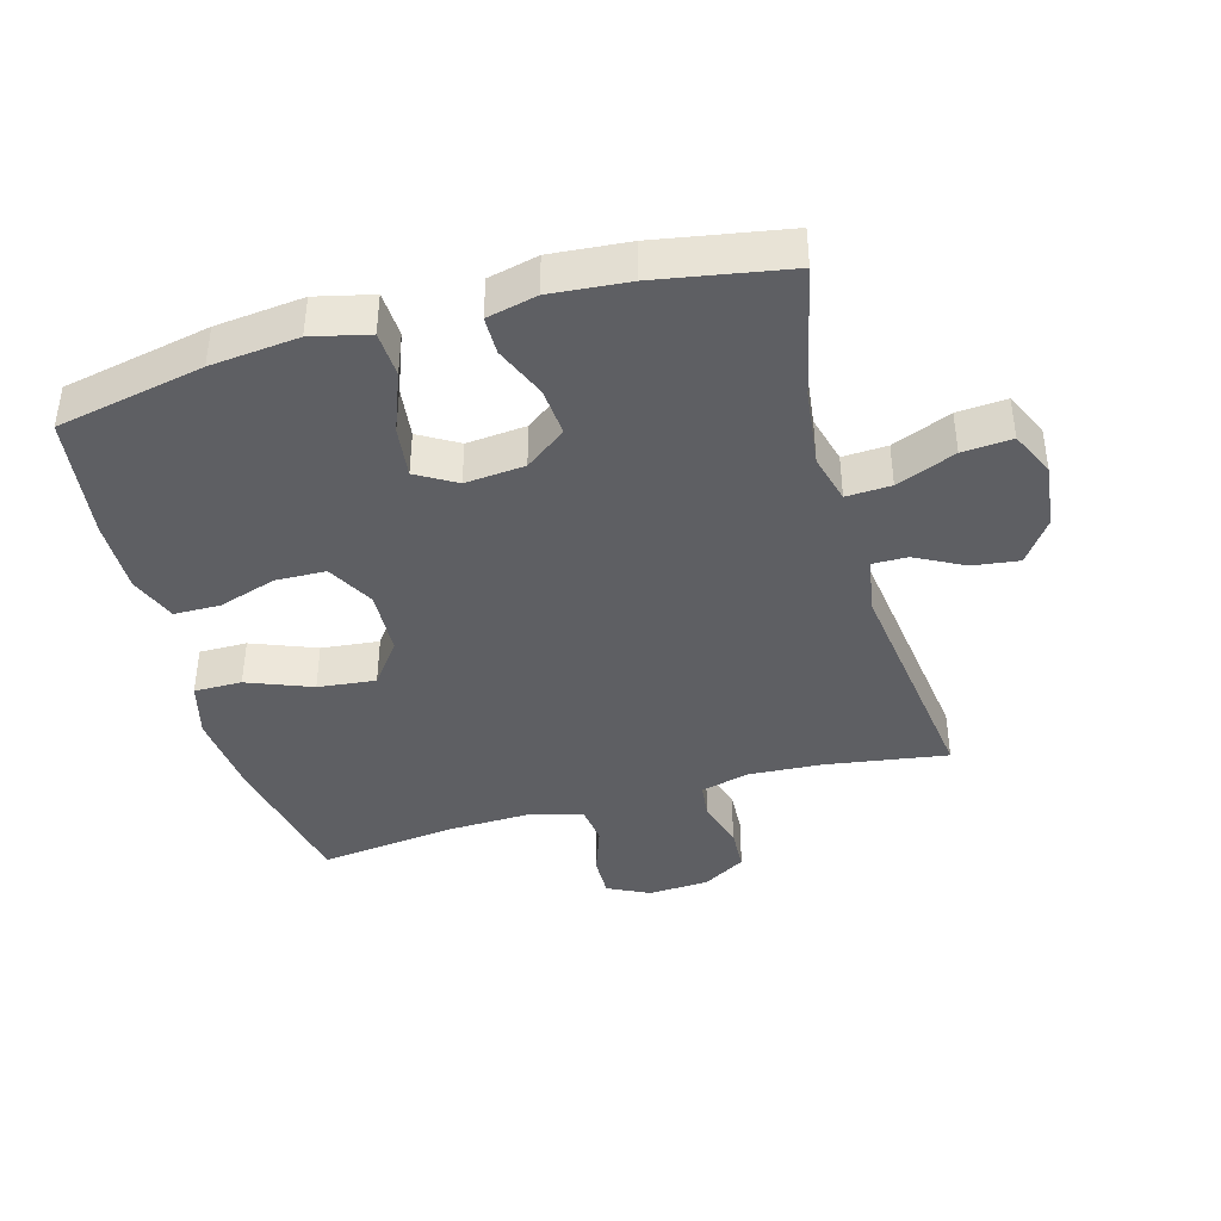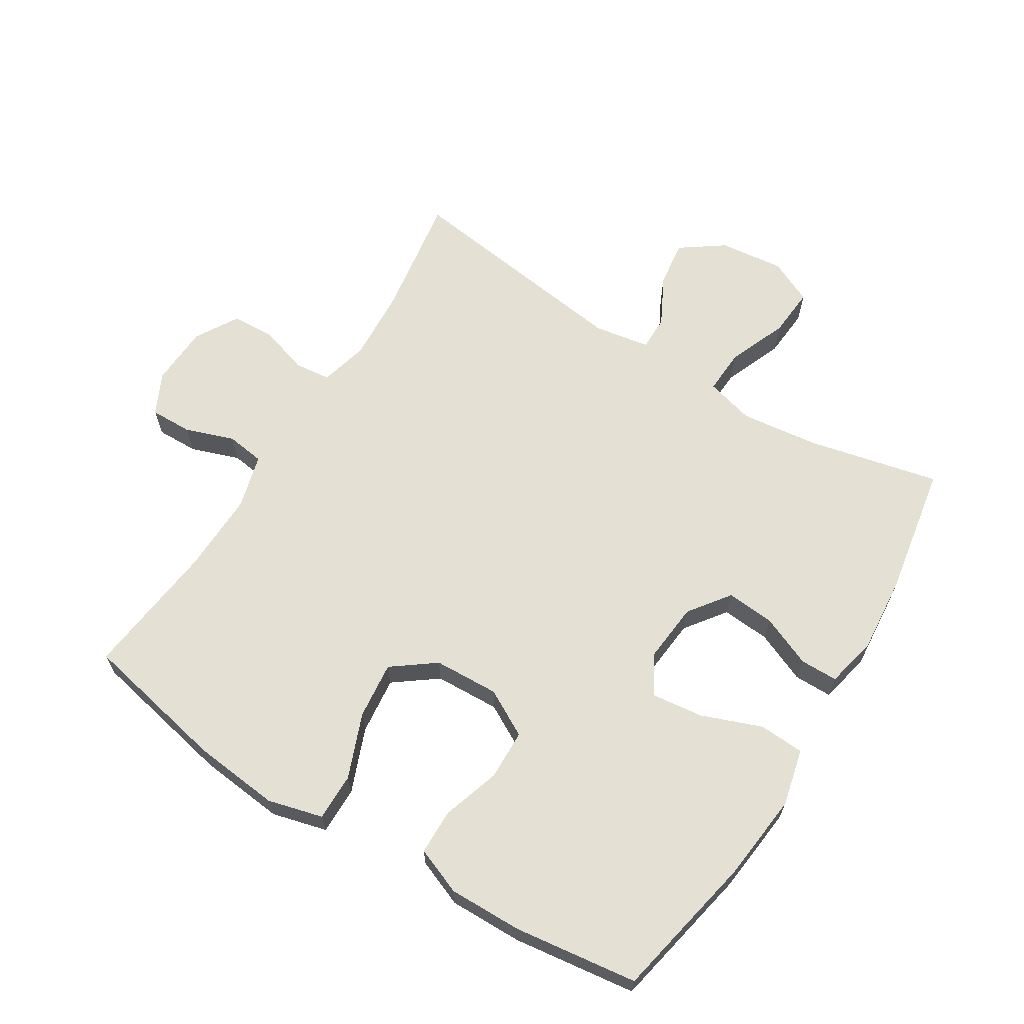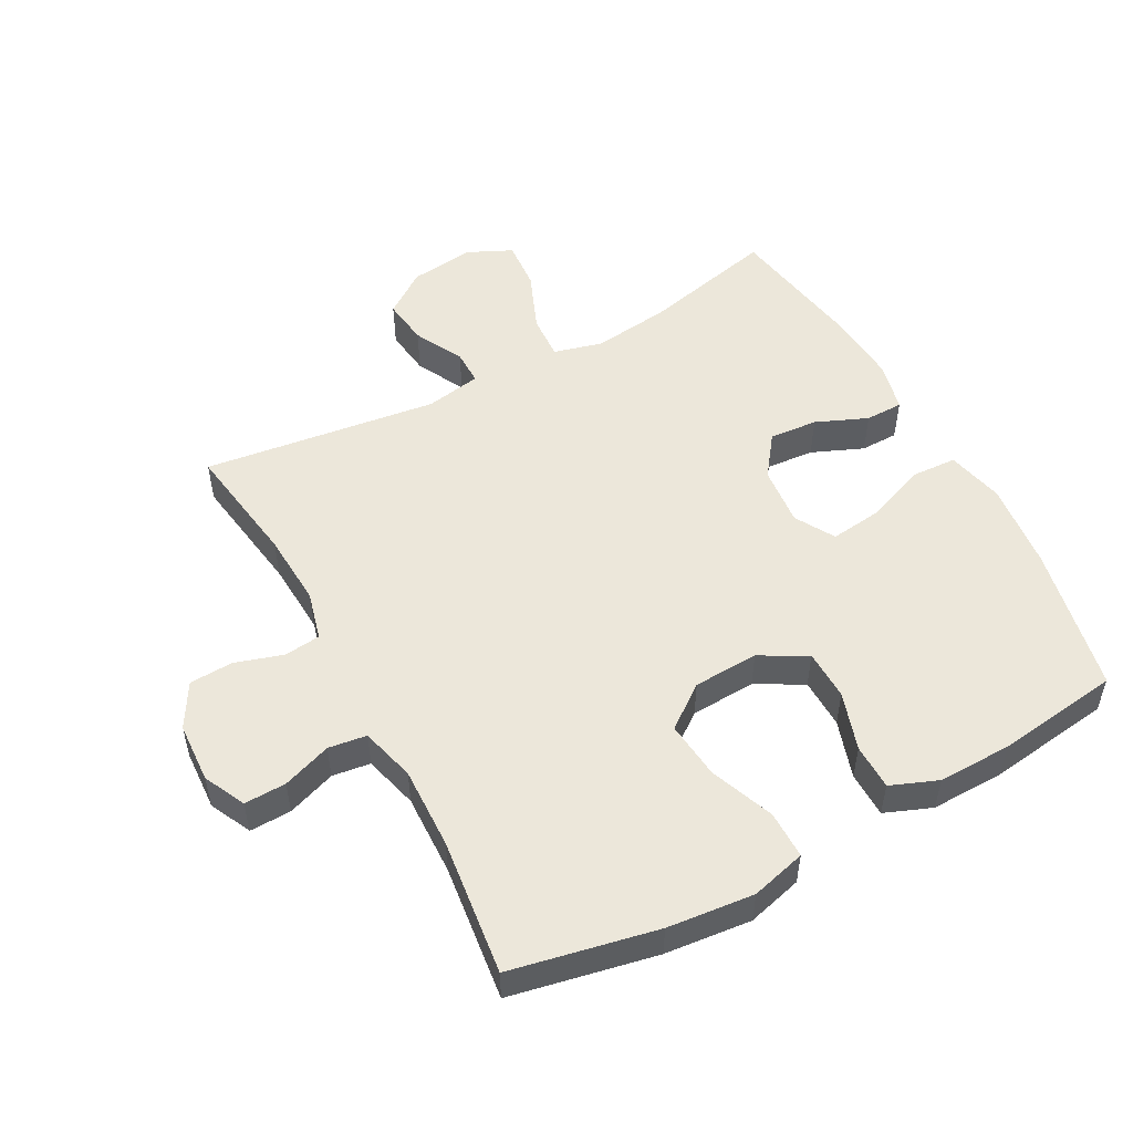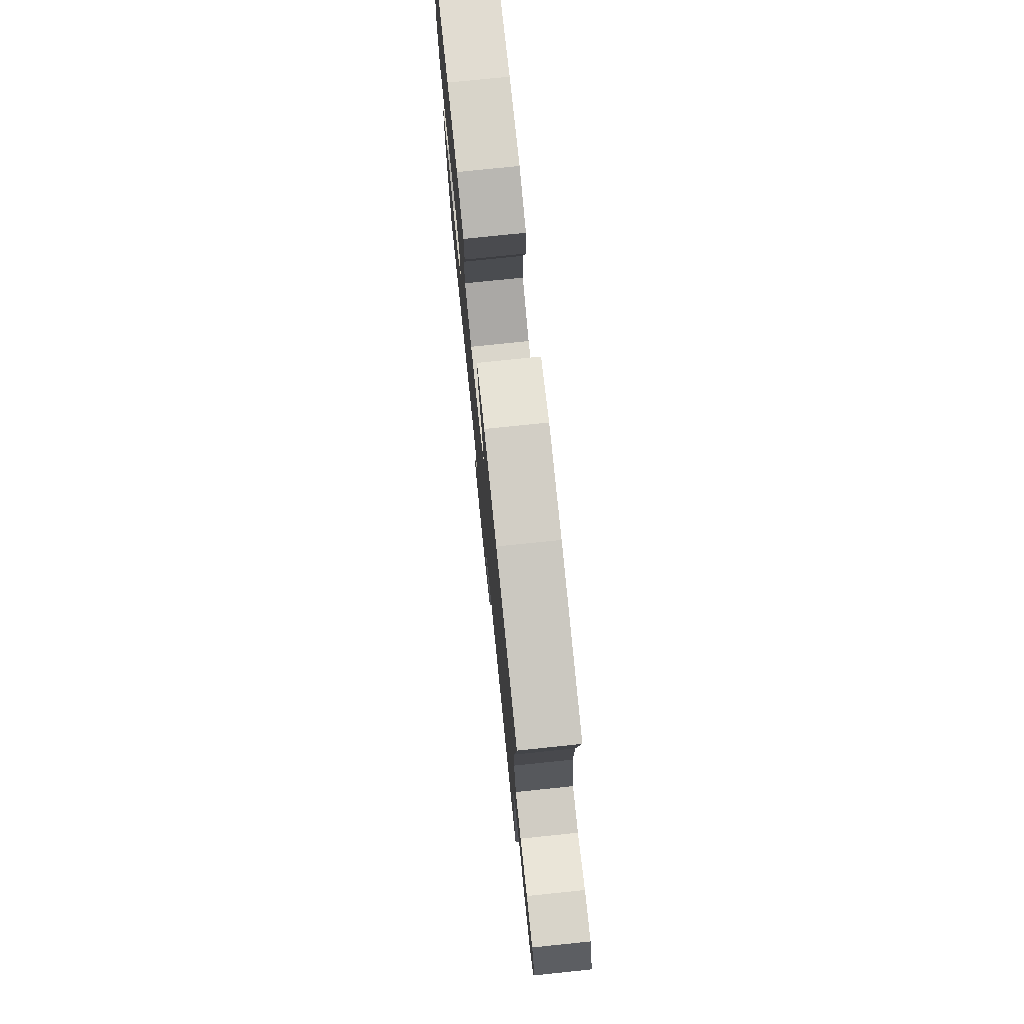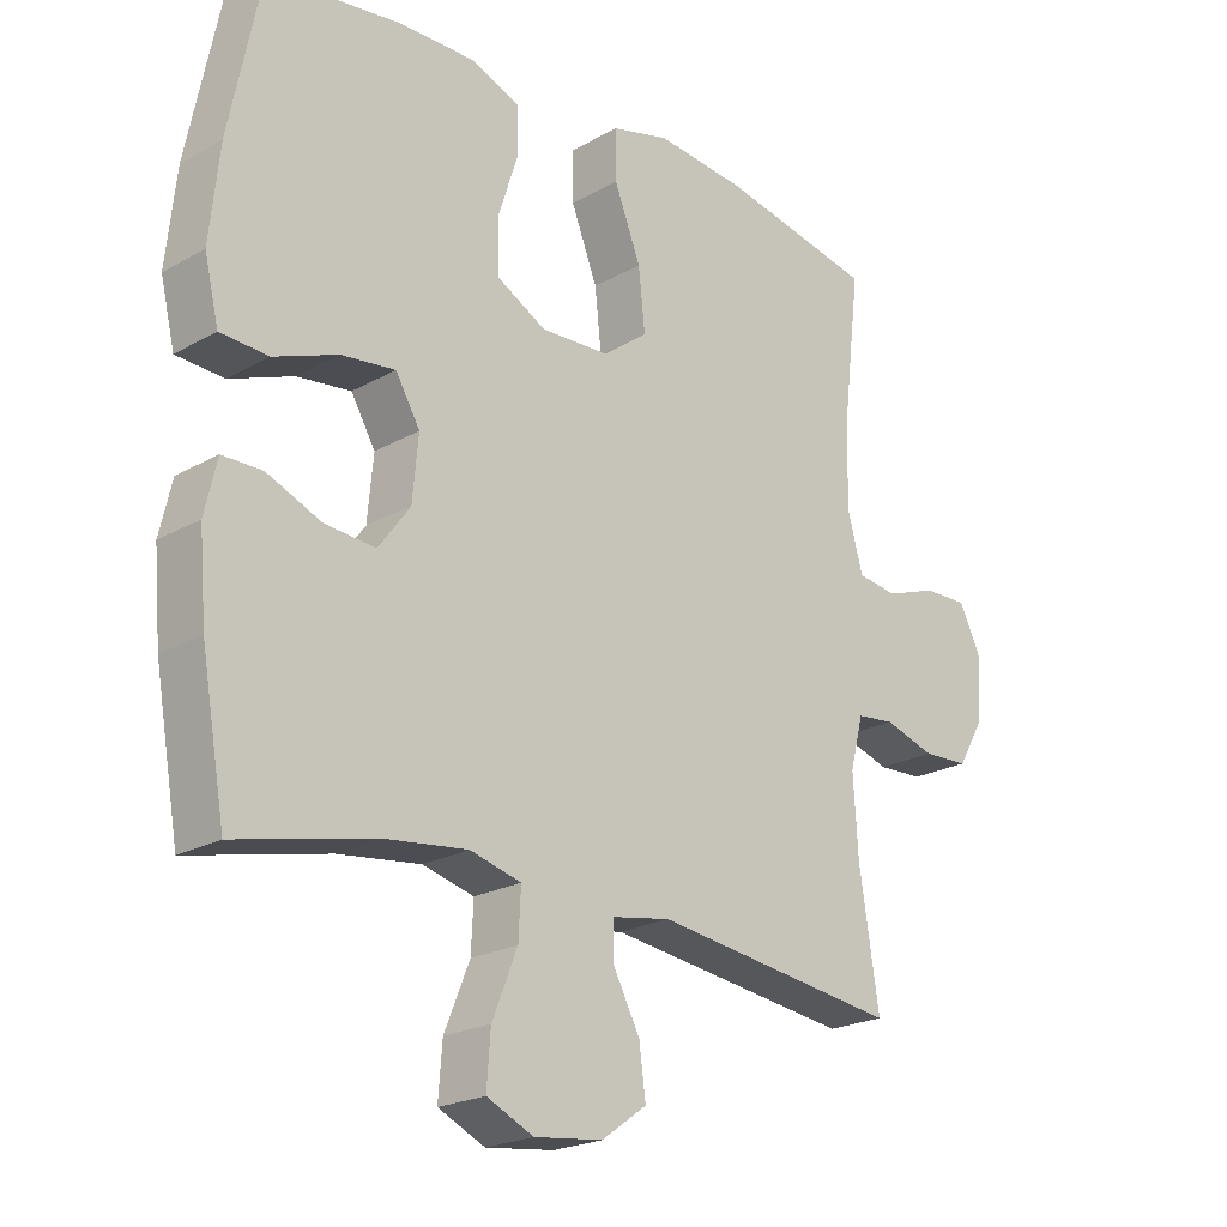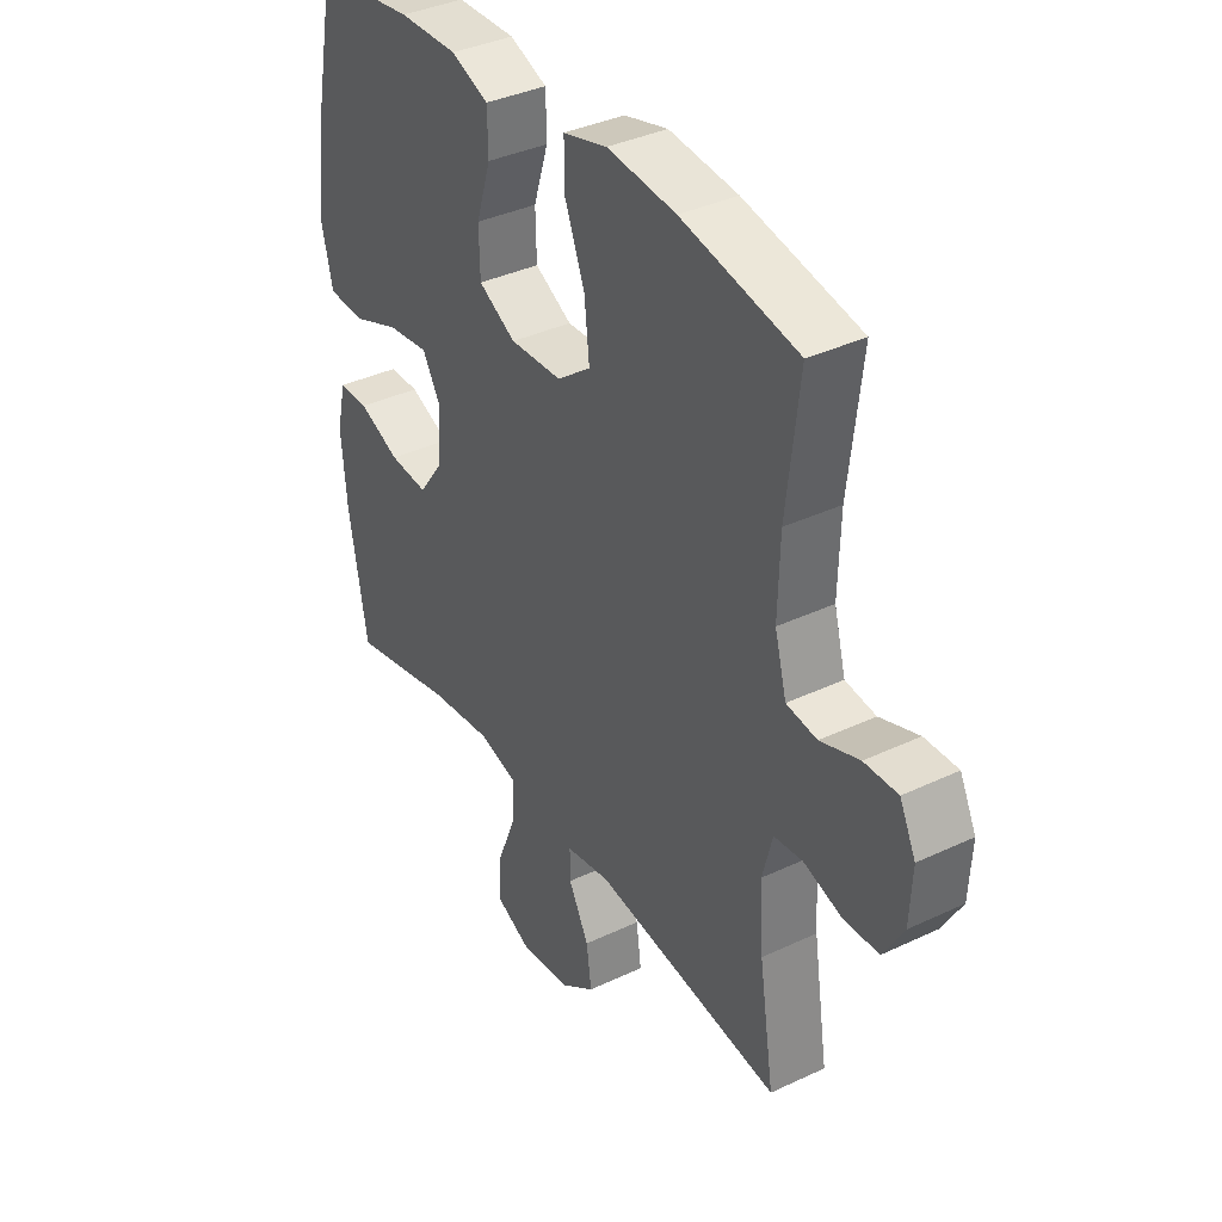
<metadata>
{"format":"obj","ext":"obj","renderer":"f3d","projection":"perspective","resolution":1024,"background":"white","views":[{"elev":-41.2,"azim":105.7,"up":"+Y"},{"elev":65.3,"azim":31.9,"up":"+Y"},{"elev":52.7,"azim":-28.3,"up":"+Y"},{"elev":76.6,"azim":-95.9,"up":"+Z"},{"elev":-21.8,"azim":134.7,"up":"+Z"},{"elev":37.0,"azim":-121.4,"up":"+Z"}]}
</metadata>
<code>
o path156
v 0.3274 0.0375 0.5481
v 0.2118 0.0375 0.5502
v 0.1379 0.0375 0.5209
v 0.1367 0.0375 0.4493
v 0.1657 0.0375 0.3581
v 0.1636 0.0375 0.2792
v 0.09006 0.0375 0.2391
v -0.012 0.0375 0.2436
v -0.07892 0.0375 0.2938
v -0.06915 0.0375 0.3843
v -0.02956 0.0375 0.485
v -0.02914 0.0375 0.5597
v -0.1156 0.0375 0.5825
v -0.2515 0.0375 0.5687
v -0.4802 0.0375 0.522
v -0.455 0.0375 0.3088
v -0.4513 0.0375 0.1805
v -0.4745 0.0375 0.09513
v -0.5345 0.0375 0.08689
v -0.6112 0.0375 0.114
v -0.6769 0.0375 0.1156
v -0.7087 0.0375 0.05056
v -0.7038 0.0375 -0.04415
v -0.6641 0.0375 -0.1119
v -0.5956 0.0375 -0.115
v -0.52 0.0375 -0.09138
v -0.4632 0.0375 -0.09783
v -0.4437 0.0375 -0.1737
v -0.4506 0.0375 -0.2886
v -0.4802 0.0375 -0.4799
v -0.1125 0.0375 -0.4315
v -0.02526 0.0375 -0.4469
v -0.0256 0.0375 -0.5012
v -0.06543 0.0375 -0.5771
v -0.07521 0.0375 -0.6501
v -0.007921 0.0375 -0.6981
v 0.09332 0.0375 -0.7101
v 0.1629 0.0375 -0.6777
v 0.157 0.0375 -0.6002
v 0.1195 0.0375 -0.5076
v 0.116 0.0375 -0.4376
v 0.1923 0.0375 -0.4174
v 0.3146 0.0375 -0.4324
v 0.5215 0.0375 -0.4799
v 0.5578 0.0375 -0.2737
v 0.5683 0.0375 -0.151
v 0.5501 0.0375 -0.07265
v 0.4911 0.0375 -0.07213
v 0.4102 0.0375 -0.1062
v 0.3344 0.0375 -0.1122
v 0.2872 0.0375 -0.04829
v 0.2786 0.0375 0.04505
v 0.3149 0.0375 0.1067
v 0.3953 0.0375 0.09688
v 0.4899 0.0375 0.06067
v 0.5612 0.0375 0.06453
v 0.5824 0.0375 0.1541
v 0.5681 0.0375 0.2917
v 0.5215 0.0375 0.522
v 0.3274 -0.0375 0.5481
v 0.2118 -0.0375 0.5502
v 0.1379 -0.0375 0.5209
v 0.1367 -0.0375 0.4493
v 0.1657 -0.0375 0.3581
v 0.1636 -0.0375 0.2792
v 0.09006 -0.0375 0.2391
v -0.012 -0.0375 0.2436
v -0.07892 -0.0375 0.2938
v -0.06915 -0.0375 0.3843
v -0.02956 -0.0375 0.485
v -0.02914 -0.0375 0.5597
v -0.1156 -0.0375 0.5825
v -0.2515 -0.0375 0.5687
v -0.4802 -0.0375 0.522
v -0.455 -0.0375 0.3088
v -0.4513 -0.0375 0.1805
v -0.4745 -0.0375 0.09513
v -0.5345 -0.0375 0.08689
v -0.6112 -0.0375 0.114
v -0.6769 -0.0375 0.1156
v -0.7087 -0.0375 0.05056
v -0.7038 -0.0375 -0.04415
v -0.6641 -0.0375 -0.1119
v -0.5956 -0.0375 -0.115
v -0.52 -0.0375 -0.09138
v -0.4632 -0.0375 -0.09783
v -0.4437 -0.0375 -0.1737
v -0.4506 -0.0375 -0.2886
v -0.4802 -0.0375 -0.4799
v -0.1125 -0.0375 -0.4315
v -0.02526 -0.0375 -0.4469
v -0.0256 -0.0375 -0.5012
v -0.06543 -0.0375 -0.5771
v -0.07521 -0.0375 -0.6501
v -0.007921 -0.0375 -0.6981
v 0.09332 -0.0375 -0.7101
v 0.1629 -0.0375 -0.6777
v 0.157 -0.0375 -0.6002
v 0.1195 -0.0375 -0.5076
v 0.116 -0.0375 -0.4376
v 0.1923 -0.0375 -0.4174
v 0.3146 -0.0375 -0.4324
v 0.5215 -0.0375 -0.4799
v 0.5578 -0.0375 -0.2737
v 0.5683 -0.0375 -0.151
v 0.5501 -0.0375 -0.07265
v 0.4911 -0.0375 -0.07213
v 0.4102 -0.0375 -0.1062
v 0.3344 -0.0375 -0.1122
v 0.2872 -0.0375 -0.04829
v 0.2786 -0.0375 0.04505
v 0.3149 -0.0375 0.1067
v 0.3953 -0.0375 0.09688
v 0.4899 -0.0375 0.06067
v 0.5612 -0.0375 0.06453
v 0.5824 -0.0375 0.1541
v 0.5681 -0.0375 0.2917
v 0.5215 -0.0375 0.522
v 0.5612 0.0375 0.06453
v 0.5612 0.0375 0.06453
v 0.5824 0.0375 0.1541
v 0.5681 0.0375 0.2917
v 0.5578 0.0375 -0.2737
v 0.5683 0.0375 -0.151
v 0.5501 0.0375 -0.07265
v 0.5501 0.0375 -0.07265
v 0.4899 0.0375 0.06067
v 0.4911 0.0375 -0.07213
v 0.5215 0.0375 -0.4799
v 0.5215 0.0375 -0.4799
v 0.5215 0.0375 0.522
v 0.5215 0.0375 0.522
v 0.4102 0.0375 -0.1062
v 0.3953 0.0375 0.09688
v 0.3274 0.0375 0.5481
v 0.3146 0.0375 -0.4324
v 0.3344 0.0375 -0.1122
v 0.3149 0.0375 0.1067
v 0.3149 0.0375 0.1067
v 0.2872 0.0375 -0.04829
v 0.2118 0.0375 0.5502
v 0.2786 0.0375 0.04505
v 0.1923 0.0375 -0.4174
v 0.1379 0.0375 0.5209
v 0.1379 0.0375 0.5209
v 0.116 0.0375 -0.4376
v 0.116 0.0375 -0.4376
v 0.1657 0.0375 0.3581
v 0.1636 0.0375 0.2792
v 0.1367 0.0375 0.4493
v 0.09006 0.0375 0.2391
v 0.09332 0.0375 -0.7101
v 0.1629 0.0375 -0.6777
v 0.1629 0.0375 -0.6777
v 0.157 0.0375 -0.6002
v 0.1195 0.0375 -0.5076
v -0.007921 0.0375 -0.6981
v -0.012 0.0375 0.2436
v -0.07521 0.0375 -0.6501
v -0.07521 0.0375 -0.6501
v -0.02526 0.0375 -0.4469
v -0.02526 0.0375 -0.4469
v -0.0256 0.0375 -0.5012
v -0.07892 0.0375 0.2938
v -0.1125 0.0375 -0.4315
v -0.06543 0.0375 -0.5771
v -0.02956 0.0375 0.485
v -0.02914 0.0375 0.5597
v -0.02914 0.0375 0.5597
v -0.1156 0.0375 0.5825
v -0.06915 0.0375 0.3843
v -0.2515 0.0375 0.5687
v -0.4802 0.0375 -0.4799
v -0.4802 0.0375 -0.4799
v -0.4437 0.0375 -0.1737
v -0.4506 0.0375 -0.2886
v -0.4632 0.0375 -0.09783
v -0.4632 0.0375 -0.09783
v -0.4513 0.0375 0.1805
v -0.4745 0.0375 0.09513
v -0.4745 0.0375 0.09513
v -0.455 0.0375 0.3088
v -0.4802 0.0375 0.522
v -0.4802 0.0375 0.522
v -0.52 0.0375 -0.09138
v -0.5345 0.0375 0.08689
v -0.5956 0.0375 -0.115
v -0.6112 0.0375 0.114
v -0.6641 0.0375 -0.1119
v -0.6769 0.0375 0.1156
v -0.6769 0.0375 0.1156
v -0.7038 0.0375 -0.04415
v -0.7087 0.0375 0.05056
v 0.5612 -0.0375 0.06453
v 0.5612 -0.0375 0.06453
v 0.5824 -0.0375 0.1541
v 0.5681 -0.0375 0.2917
v 0.5578 -0.0375 -0.2737
v 0.5683 -0.0375 -0.151
v 0.5501 -0.0375 -0.07265
v 0.5501 -0.0375 -0.07265
v 0.4899 -0.0375 0.06067
v 0.4911 -0.0375 -0.07213
v 0.5215 -0.0375 -0.4799
v 0.5215 -0.0375 -0.4799
v 0.5215 -0.0375 0.522
v 0.5215 -0.0375 0.522
v 0.4102 -0.0375 -0.1062
v 0.3953 -0.0375 0.09688
v 0.3274 -0.0375 0.5481
v 0.3146 -0.0375 -0.4324
v 0.3344 -0.0375 -0.1122
v 0.3149 -0.0375 0.1067
v 0.3149 -0.0375 0.1067
v 0.2872 -0.0375 -0.04829
v 0.2118 -0.0375 0.5502
v 0.2786 -0.0375 0.04505
v 0.1923 -0.0375 -0.4174
v 0.1379 -0.0375 0.5209
v 0.1379 -0.0375 0.5209
v 0.116 -0.0375 -0.4376
v 0.116 -0.0375 -0.4376
v 0.1657 -0.0375 0.3581
v 0.1636 -0.0375 0.2792
v 0.1367 -0.0375 0.4493
v 0.09006 -0.0375 0.2391
v 0.09332 -0.0375 -0.7101
v 0.1629 -0.0375 -0.6777
v 0.1629 -0.0375 -0.6777
v 0.157 -0.0375 -0.6002
v 0.1195 -0.0375 -0.5076
v -0.007921 -0.0375 -0.6981
v -0.012 -0.0375 0.2436
v -0.07521 -0.0375 -0.6501
v -0.07521 -0.0375 -0.6501
v -0.02526 -0.0375 -0.4469
v -0.02526 -0.0375 -0.4469
v -0.0256 -0.0375 -0.5012
v -0.07892 -0.0375 0.2938
v -0.1125 -0.0375 -0.4315
v -0.06543 -0.0375 -0.5771
v -0.02956 -0.0375 0.485
v -0.02914 -0.0375 0.5597
v -0.02914 -0.0375 0.5597
v -0.1156 -0.0375 0.5825
v -0.06915 -0.0375 0.3843
v -0.2515 -0.0375 0.5687
v -0.4802 -0.0375 -0.4799
v -0.4802 -0.0375 -0.4799
v -0.4437 -0.0375 -0.1737
v -0.4506 -0.0375 -0.2886
v -0.4632 -0.0375 -0.09783
v -0.4632 -0.0375 -0.09783
v -0.4513 -0.0375 0.1805
v -0.4745 -0.0375 0.09513
v -0.4745 -0.0375 0.09513
v -0.455 -0.0375 0.3088
v -0.4802 -0.0375 0.522
v -0.4802 -0.0375 0.522
v -0.52 -0.0375 -0.09138
v -0.5345 -0.0375 0.08689
v -0.5956 -0.0375 -0.115
v -0.6112 -0.0375 0.114
v -0.6641 -0.0375 -0.1119
v -0.6769 -0.0375 0.1156
v -0.6769 -0.0375 0.1156
v -0.7038 -0.0375 -0.04415
v -0.7087 -0.0375 0.05056
f 225 216 219
f 198 208 211
f 217 226 233
f 208 212 211
f 215 236 221
f 230 227 228
f 263 267 261
f 202 196 209
f 209 197 213
f 245 246 242
f 240 250 251
f 262 261 267
f 233 250 240
f 223 216 225
f 221 238 231
f 260 261 262
f 232 241 234
f 217 233 215
f 206 210 197
f 255 260 252
f 241 232 230
f 196 197 209
f 213 226 217
f 198 211 204
f 221 236 238
f 203 199 200
f 218 215 221
f 233 239 255
f 223 197 210
f 226 213 224
f 255 239 254
f 224 213 197
f 257 247 258
f 211 212 218
f 257 246 247
f 247 246 245
f 231 241 230
f 212 215 218
f 267 263 268
f 252 233 255
f 240 251 248
f 250 233 252
f 223 224 197
f 268 263 265
f 215 240 236
f 262 267 264
f 194 196 202
f 238 241 231
f 230 232 227
f 215 233 240
f 255 261 260
f 216 223 210
f 199 208 198
f 254 239 257
f 208 199 203
f 257 239 246
f 245 242 243
f 120 57 116 195
f 57 58 117 116
f 45 46 105 104
f 46 126 201 105
f 55 56 115 114
f 47 48 107 106
f 130 45 104 205
f 58 132 207 117
f 48 49 108 107
f 54 55 114 113
f 59 1 60 118
f 43 44 103 102
f 49 50 109 108
f 139 54 113 214
f 50 51 110 109
f 1 2 61 60
f 52 53 112 111
f 42 43 102 101
f 51 52 111 110
f 2 145 220 61
f 147 42 101 222
f 5 6 65 64
f 4 5 64 63
f 3 4 63 62
f 6 7 66 65
f 37 154 229 96
f 38 39 98 97
f 39 40 99 98
f 40 41 100 99
f 36 37 96 95
f 7 8 67 66
f 160 36 95 235
f 162 33 92 237
f 8 9 68 67
f 31 32 91 90
f 34 35 94 93
f 33 34 93 92
f 11 169 244 70
f 12 13 72 71
f 10 11 70 69
f 9 10 69 68
f 13 14 73 72
f 174 31 90 249
f 28 29 88 87
f 178 28 87 253
f 17 181 256 76
f 16 17 76 75
f 184 16 75 259
f 14 15 74 73
f 26 27 86 85
f 29 30 89 88
f 18 19 78 77
f 25 26 85 84
f 19 20 79 78
f 24 25 84 83
f 20 191 266 79
f 23 24 83 82
f 22 23 82 81
f 21 22 81 80
f 150 144 141
f 123 136 133
f 142 158 151
f 133 136 137
f 140 146 161
f 155 153 152
f 188 186 192
f 127 134 121
f 134 138 122
f 170 167 171
f 165 176 175
f 187 192 186
f 158 165 175
f 148 150 141
f 146 156 163
f 185 187 186
f 157 159 166
f 142 140 158
f 131 122 135
f 180 177 185
f 166 155 157
f 121 134 122
f 138 142 151
f 123 129 136
f 146 163 161
f 128 125 124
f 143 146 140
f 158 180 164
f 148 135 122
f 151 149 138
f 180 179 164
f 149 122 138
f 182 183 172
f 136 143 137
f 182 172 171
f 172 170 171
f 156 155 166
f 137 143 140
f 192 193 188
f 177 180 158
f 165 173 176
f 175 177 158
f 148 122 149
f 193 190 188
f 140 161 165
f 187 189 192
f 119 127 121
f 163 156 166
f 155 152 157
f 140 165 158
f 180 185 186
f 141 135 148
f 124 123 133
f 179 182 164
f 133 128 124
f 182 171 164
f 170 168 167

</code>
